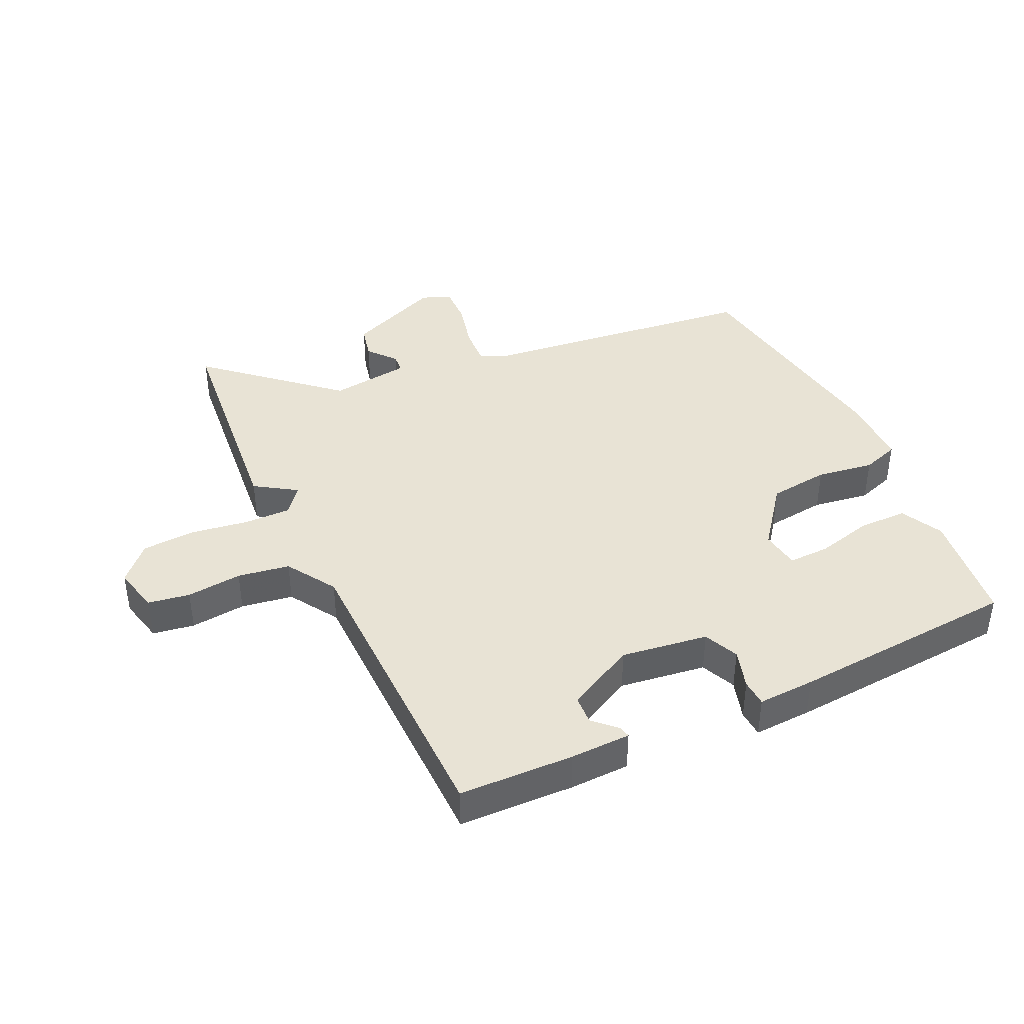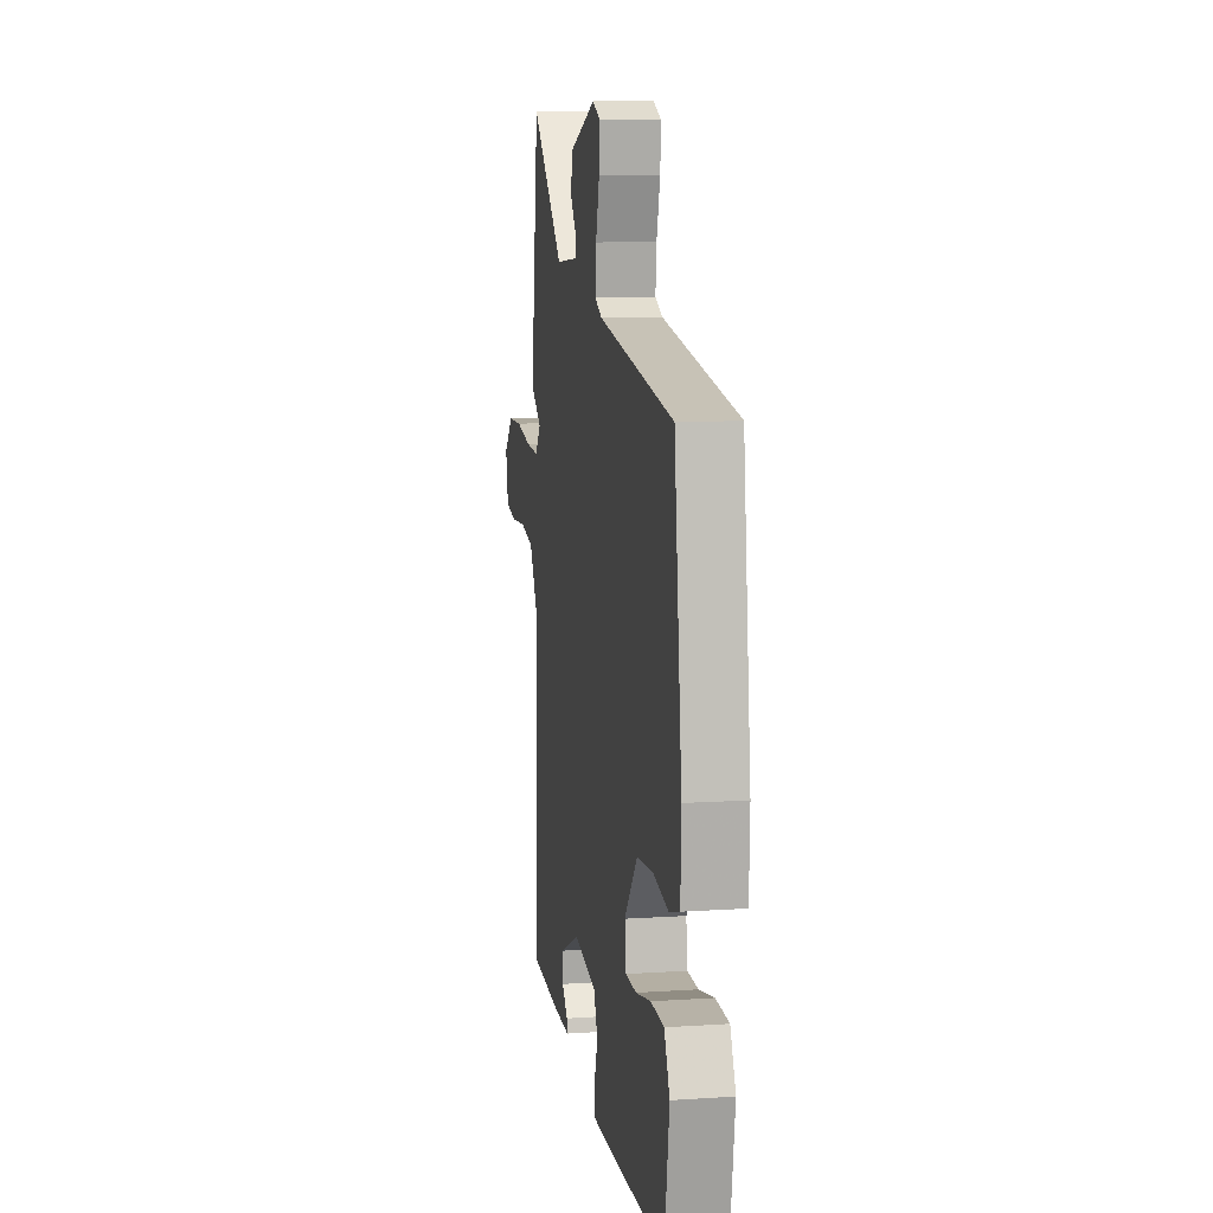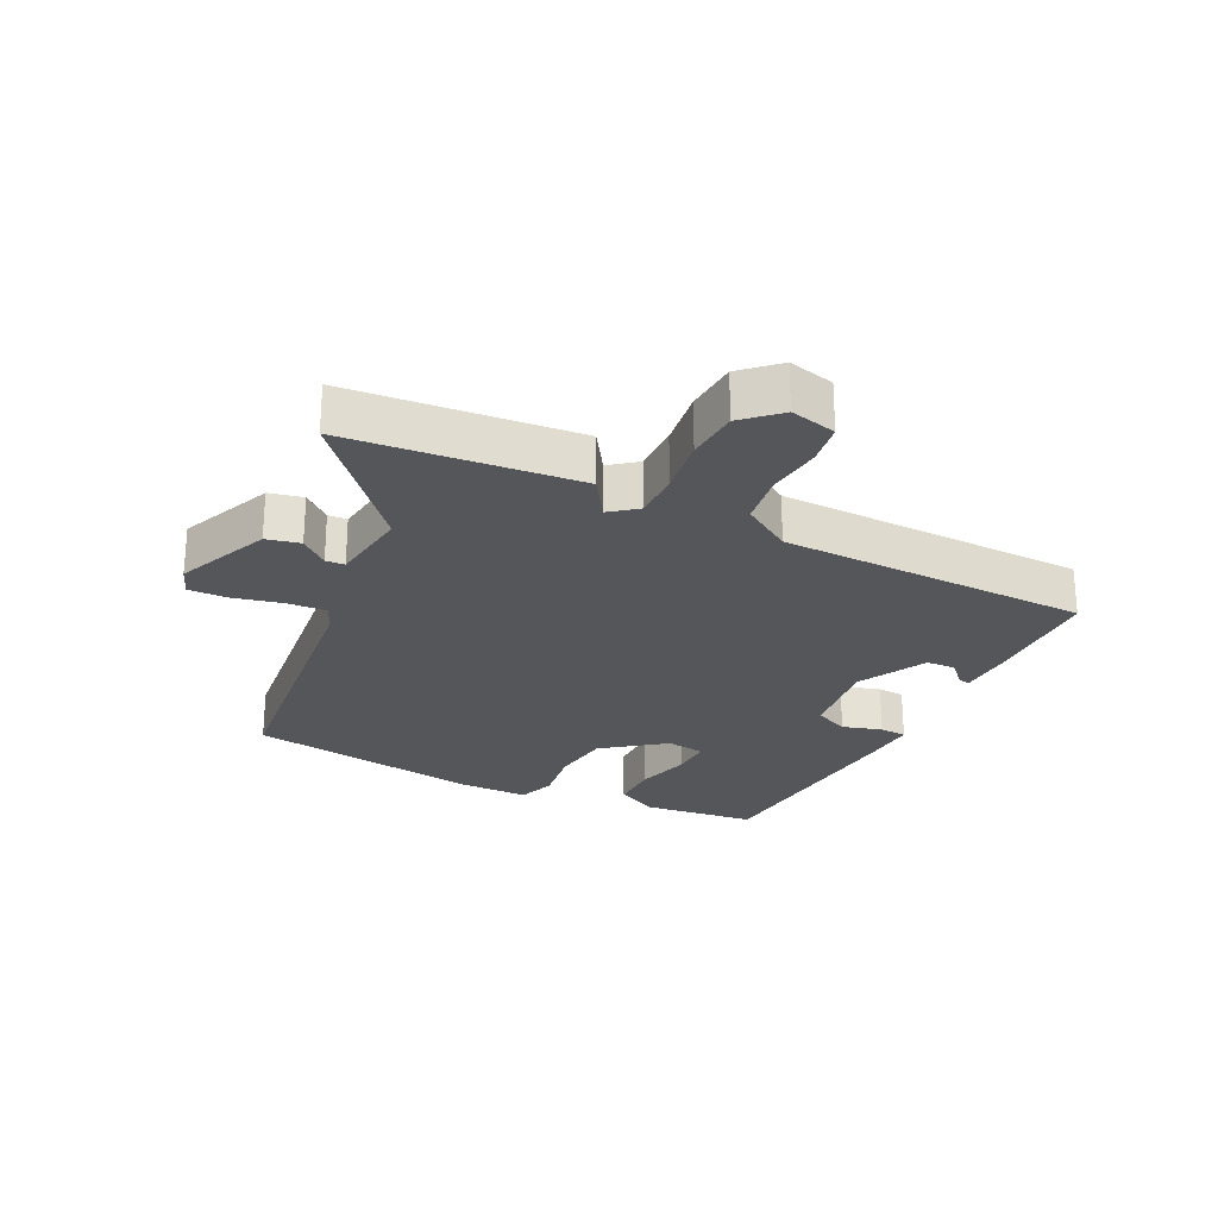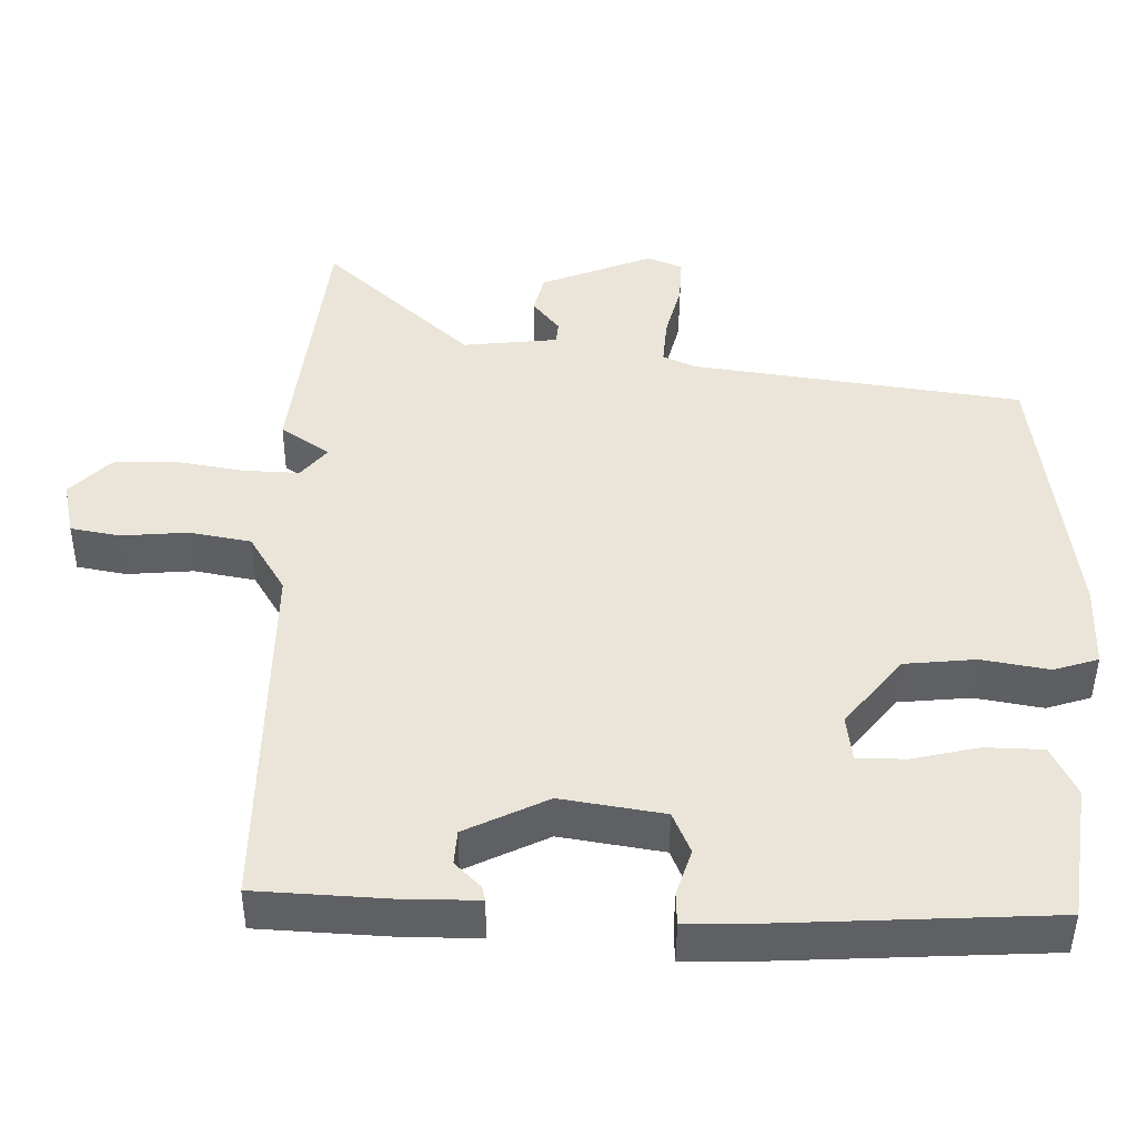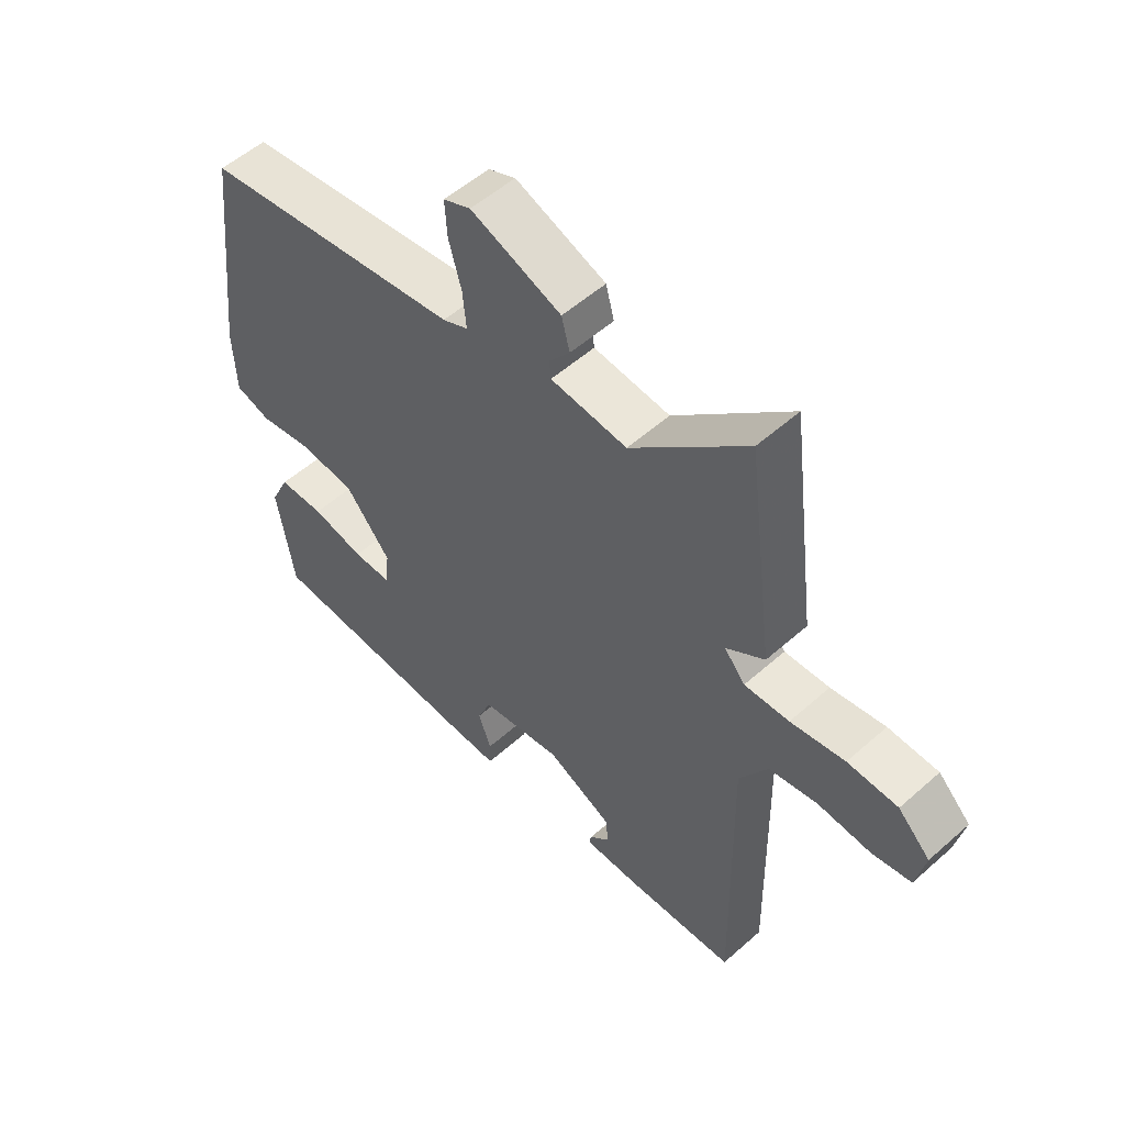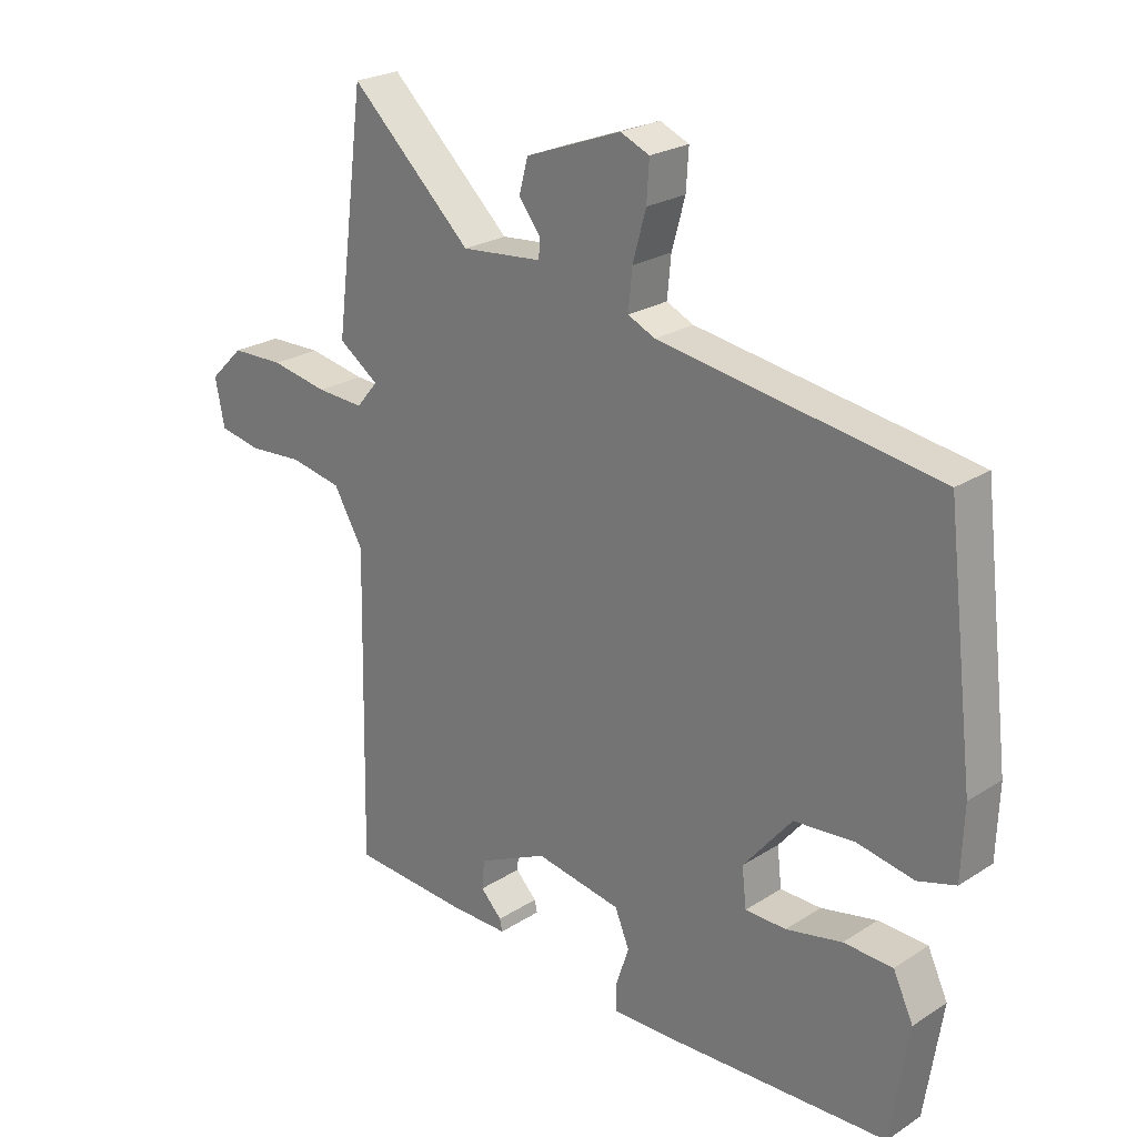
<metadata>
{"format":"obj","ext":"obj","renderer":"f3d","projection":"perspective","resolution":1024,"background":"white","views":[{"elev":41.3,"azim":152.9,"up":"+Y"},{"elev":10.3,"azim":-99.5,"up":"+Z"},{"elev":-25.3,"azim":61.4,"up":"+Y"},{"elev":-45.4,"azim":179.7,"up":"+Z"},{"elev":54.3,"azim":46.8,"up":"+Z"},{"elev":23.9,"azim":-136.6,"up":"+Z"}]}
</metadata>
<code>
v -0.44 0.07 -0.488
v -0.468 0.07 -0.307
v -0.436 0.07 -0.239
v -0.358 0.07 -0.236
v -0.269 0.07 -0.255
v -0.204 0.07 -0.254
v -0.197 0.07 -0.192
v -0.274 0.07 -0.099
v -0.37 0.07 -0.091
v -0.46 0.07 -0.108
v -0.52 0.07 -0.09
v -0.524 0.07 0.023
v -0.479 0.07 0.398
v -0.038 0.07 0.466
v 0.005 0.07 0.486
v -0.001 0.07 0.549
v -0.022 0.07 0.625
v -0.026 0.07 0.687
v 0.02 0.07 0.707
v 0.172 0.07 0.65
v 0.186 0.07 0.597
v 0.151 0.07 0.552
v 0.154 0.07 0.522
v 0.282 0.07 0.51
v 0.475 0.07 0.692
v 0.522 0.07 0.331
v 0.458 0.07 0.286
v 0.493 0.07 0.245
v 0.568 0.07 0.249
v 0.659 0.07 0.266
v 0.743 0.07 0.264
v 0.797 0.07 0.211
v 0.782 0.07 0.137
v 0.716 0.07 0.124
v 0.628 0.07 0.13
v 0.546 0.07 0.114
v 0.499 0.07 0.034
v 0.509 0.07 -0.457
v 0.327 0.07 -0.469
v 0.231 0.07 -0.47
v 0.235 0.07 -0.451
v 0.269 0.07 -0.416
v 0.265 0.07 -0.37
v 0.154 0.07 -0.318
v 0.017 0.07 -0.342
v -0.006 0.07 -0.398
v 0.015 0.07 -0.46
v 0.014 0.07 -0.503
v -0.077 0.07 -0.502
v -0.44 0 -0.488
v -0.468 0 -0.307
v -0.436 0 -0.239
v -0.358 0 -0.236
v -0.269 0 -0.255
v -0.204 0 -0.254
v -0.197 0 -0.192
v -0.274 0 -0.099
v -0.37 0 -0.091
v -0.46 0 -0.108
v -0.52 0 -0.09
v -0.524 0 0.023
v -0.479 0 0.398
v -0.038 0 0.466
v 0.005 0 0.486
v -0.001 0 0.549
v -0.022 0 0.625
v -0.026 0 0.687
v 0.02 0 0.707
v 0.172 0 0.65
v 0.186 0 0.597
v 0.151 0 0.552
v 0.154 0 0.522
v 0.282 0 0.51
v 0.475 0 0.692
v 0.522 0 0.331
v 0.458 0 0.286
v 0.493 0 0.245
v 0.568 0 0.249
v 0.659 0 0.266
v 0.743 0 0.264
v 0.797 0 0.211
v 0.782 0 0.137
v 0.716 0 0.124
v 0.628 0 0.13
v 0.546 0 0.114
v 0.499 0 0.034
v 0.509 0 -0.457
v 0.327 0 -0.469
v 0.231 0 -0.47
v 0.235 0 -0.451
v 0.269 0 -0.416
v 0.265 0 -0.37
v 0.154 0 -0.318
v 0.017 0 -0.342
v -0.006 0 -0.398
v 0.015 0 -0.46
v 0.014 0 -0.503
v -0.077 0 -0.502
f 46 47 48 49
f 45 46 49 1
f 39 40 41 42
f 37 38 39 42
f 37 42 43
f 32 33 34 35
f 32 35 36
f 29 30 31 32
f 28 29 32 36
f 27 28 36 37
f 24 25 26 27
f 23 24 27 37
f 19 20 21 22
f 19 22 23
f 16 17 18 19
f 15 16 19 23
f 14 15 23 37
f 9 10 11 12
f 8 9 12 13
f 7 8 13 14
f 2 3 4 5
f 45 1 2 5
f 44 45 5 6
f 37 43 44
f 14 37 44
f 6 7 14 44
f 98 97 96 95
f 50 98 95 94
f 91 90 89 88
f 91 88 87 86
f 92 91 86
f 84 83 82 81
f 85 84 81
f 81 80 79 78
f 85 81 78 77
f 86 85 77 76
f 76 75 74 73
f 86 76 73 72
f 71 70 69 68
f 72 71 68
f 68 67 66 65
f 72 68 65 64
f 86 72 64 63
f 61 60 59 58
f 62 61 58 57
f 63 62 57 56
f 54 53 52 51
f 54 51 50 94
f 55 54 94 93
f 93 92 86
f 93 86 63
f 93 63 56 55
f 1 50 51 2
f 2 51 52 3
f 3 52 53 4
f 4 53 54 5
f 5 54 55 6
f 6 55 56 7
f 7 56 57 8
f 8 57 58 9
f 9 58 59 10
f 10 59 60 11
f 11 60 61 12
f 12 61 62 13
f 13 62 63 14
f 14 63 64 15
f 15 64 65 16
f 16 65 66 17
f 17 66 67 18
f 18 67 68 19
f 19 68 69 20
f 20 69 70 21
f 21 70 71 22
f 22 71 72 23
f 23 72 73 24
f 24 73 74 25
f 25 74 75 26
f 26 75 76 27
f 27 76 77 28
f 28 77 78 29
f 29 78 79 30
f 30 79 80 31
f 31 80 81 32
f 32 81 82 33
f 33 82 83 34
f 34 83 84 35
f 35 84 85 36
f 36 85 86 37
f 37 86 87 38
f 38 87 88 39
f 39 88 89 40
f 40 89 90 41
f 41 90 91 42
f 42 91 92 43
f 43 92 93 44
f 44 93 94 45
f 45 94 95 46
f 46 95 96 47
f 47 96 97 48
f 48 97 98 49
f 49 98 50 1

</code>
